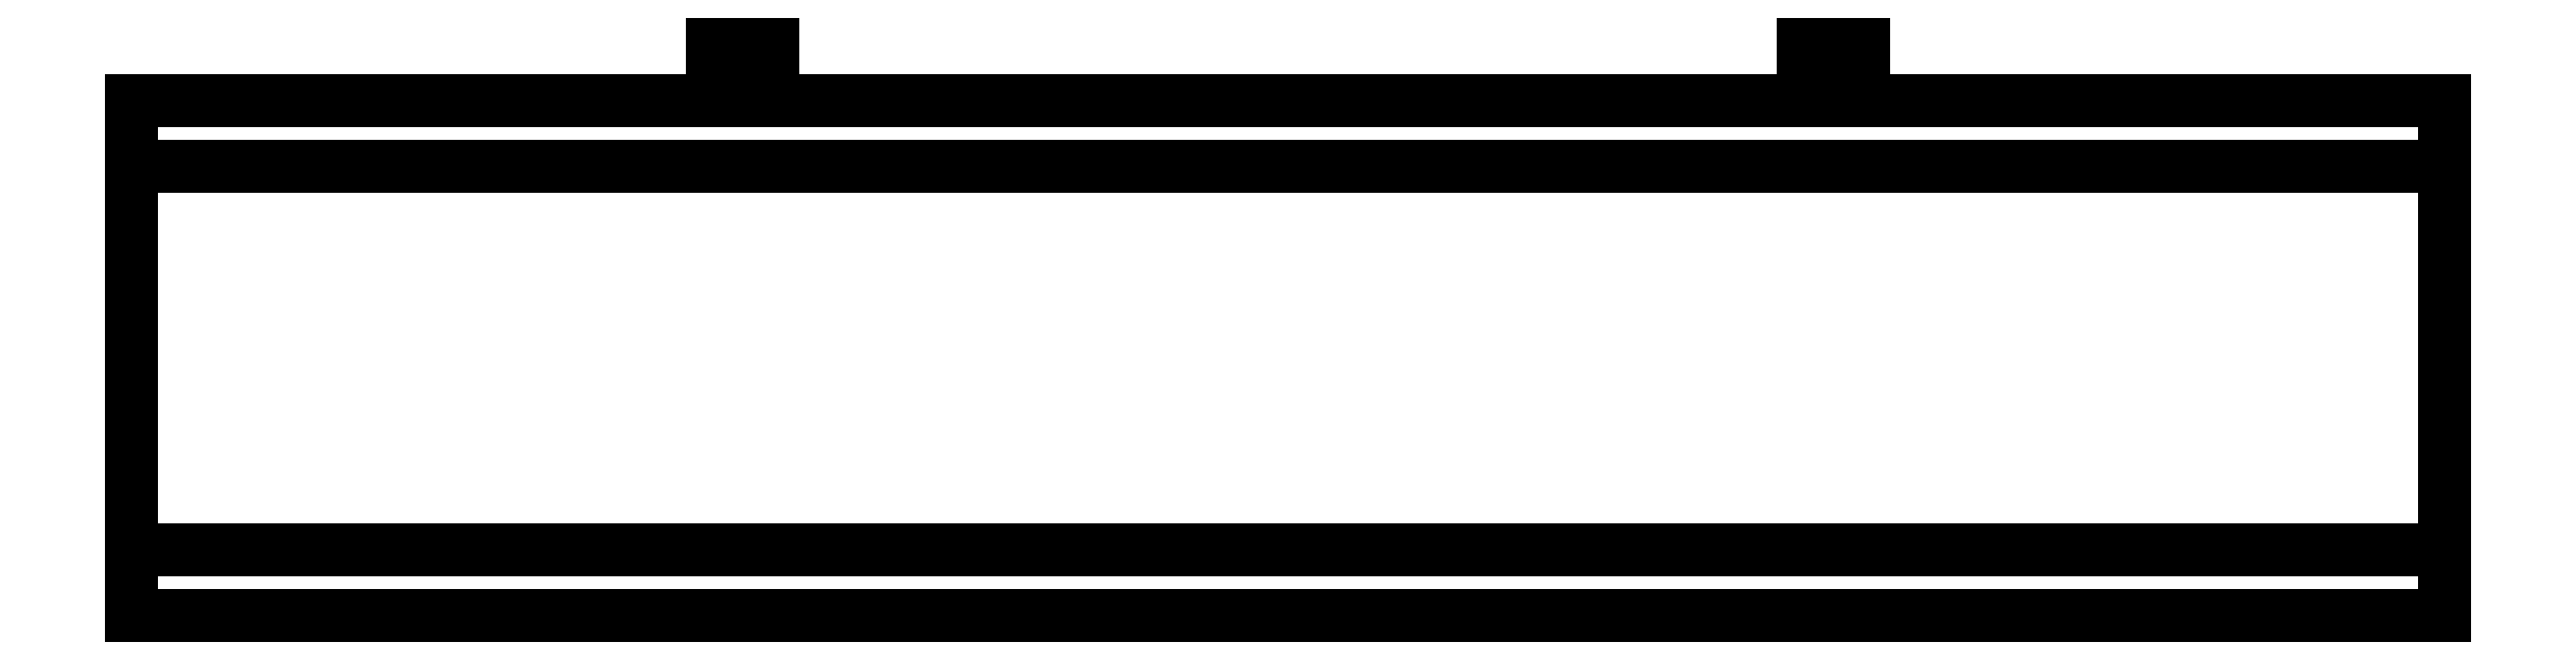
<metadata>
{"format":"dxf","ext":"dxf","renderer":"ezdxf+matplotlib","layout":"modelspace","background":"white","min_lineweight":24,"dpi":150}
</metadata>
<code>
0
SECTION
2
ENTITIES
0
LINE
8
0
10
0
11
0
20
-10.01
21
-0.006
0
LINE
8
0
10
0
11
350
20
-0.006
21
-0.006
0
LINE
8
0
10
350
11
350
20
-0.006
21
-10.01
0
LINE
8
0
10
350
11
0
20
-10.01
21
-10.01
0
LINE
8
0
10
0
11
0
20
0
21
58
0
LINE
8
0
10
0
11
350
20
58
21
58
0
LINE
8
0
10
350
11
350
20
58
21
0
0
LINE
8
0
10
350
11
0
20
0
21
0
0
LINE
8
0
10
0
11
0
20
58.01
21
68.01
0
LINE
8
0
10
0
11
87.95
20
68.01
21
68.01
0
LINE
8
0
10
87.95
11
87.95
20
68.01
21
76.51
0
LINE
8
0
10
87.95
11
97.05
20
76.51
21
76.51
0
LINE
8
0
10
97.05
11
97.05
20
76.51
21
68.01
0
LINE
8
0
10
97.05
11
252.9
20
68.01
21
68.01
0
LINE
8
0
10
252.9
11
252.9
20
68.01
21
76.51
0
LINE
8
0
10
252.9
11
262.1
20
76.51
21
76.51
0
LINE
8
0
10
262.1
11
262.1
20
76.51
21
68.01
0
LINE
8
0
10
262.1
11
350
20
68.01
21
68.01
0
LINE
8
0
10
350
11
350
20
68.01
21
58.01
0
LINE
8
0
10
350
11
0
20
58.01
21
58.01
0
LINE
8
0
10
90.95
11
90.95
20
68.01
21
73.51
0
LINE
8
0
10
90.95
11
94.05
20
73.51
21
73.51
0
LINE
8
0
10
94.05
11
94.05
20
73.51
21
68.01
0
LINE
8
0
10
94.05
11
90.95
20
68.01
21
68.01
0
LINE
8
0
10
255.9
11
255.9
20
68.01
21
73.51
0
LINE
8
0
10
255.9
11
259.1
20
73.51
21
73.51
0
LINE
8
0
10
259.1
11
259.1
20
73.51
21
68.01
0
LINE
8
0
10
259.1
11
255.9
20
68.01
21
68.01
0
ENDSEC
0
EOF

</code>
